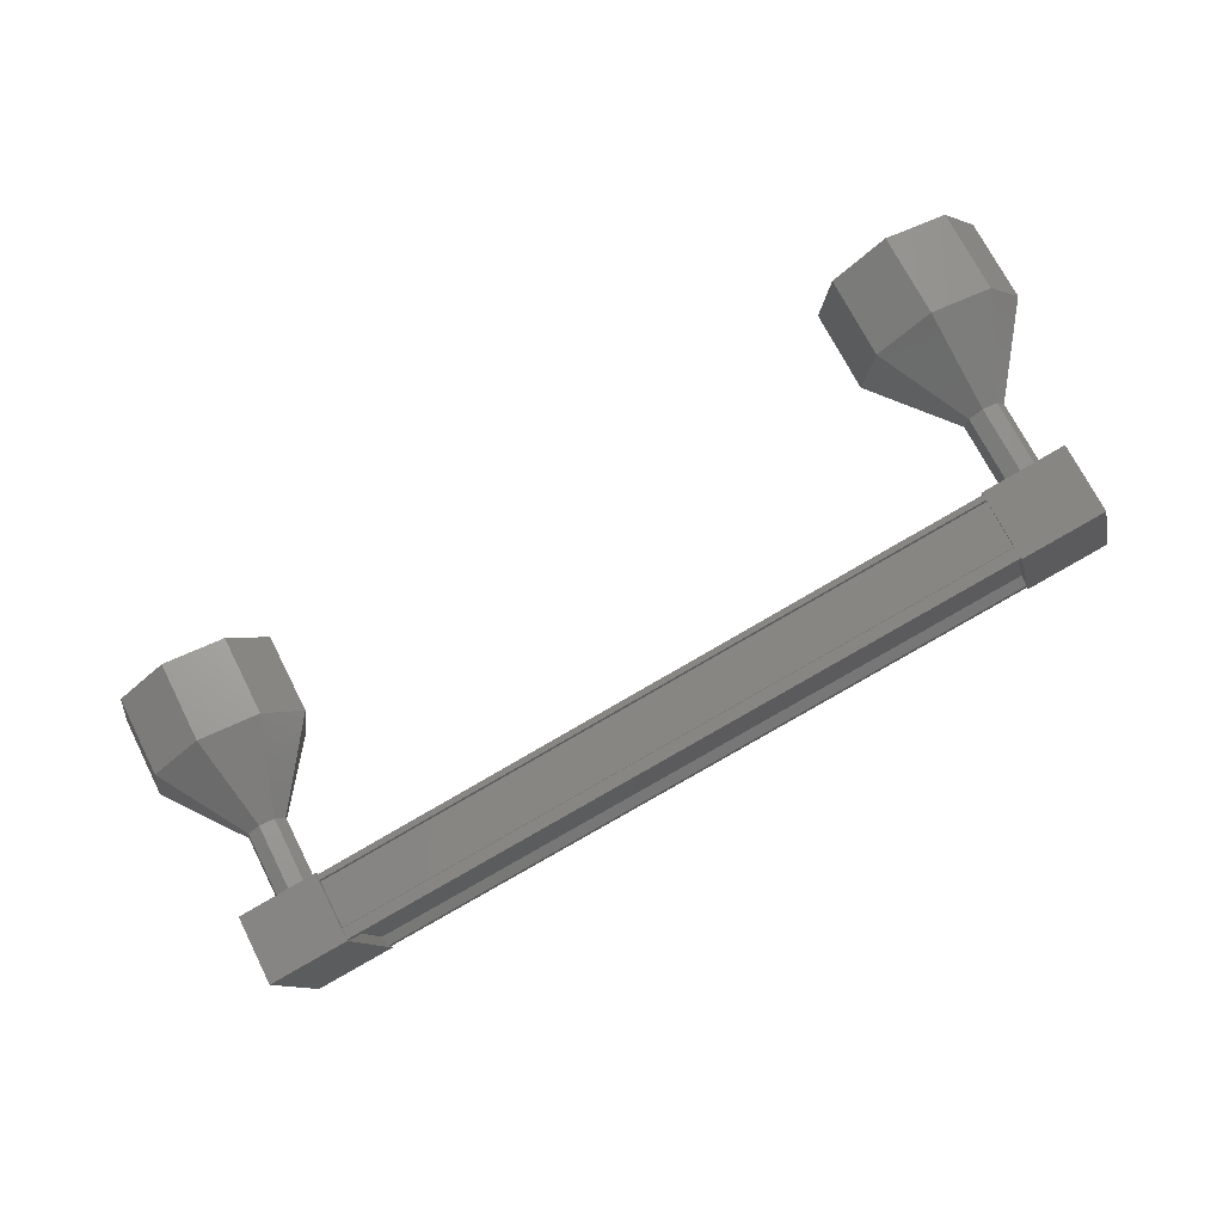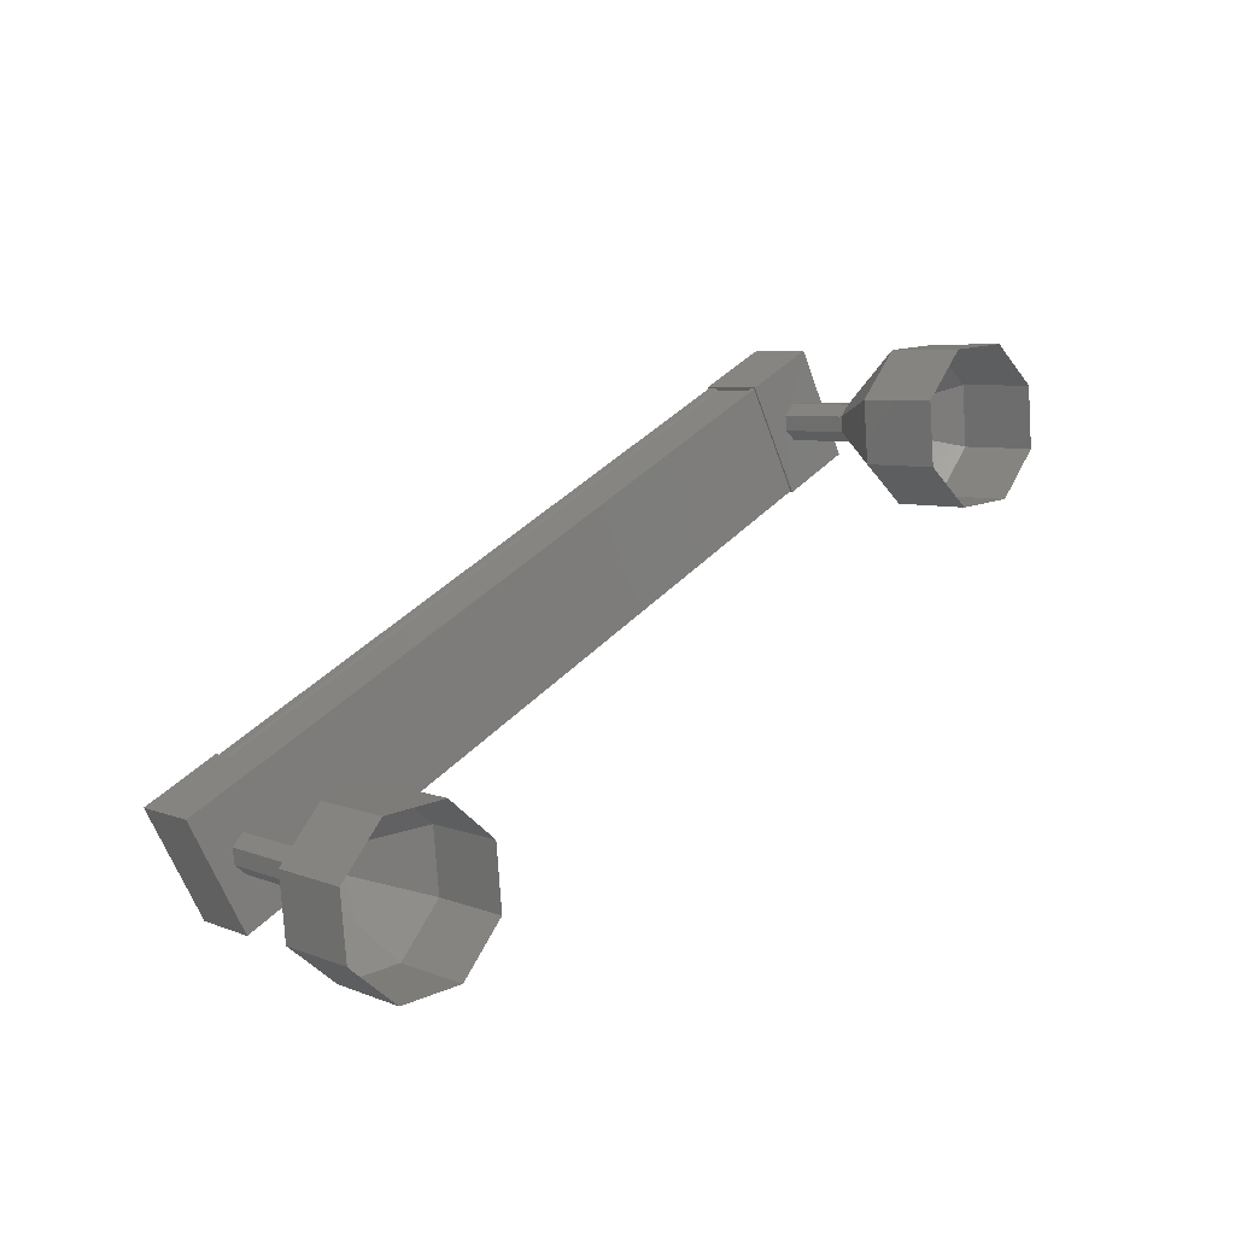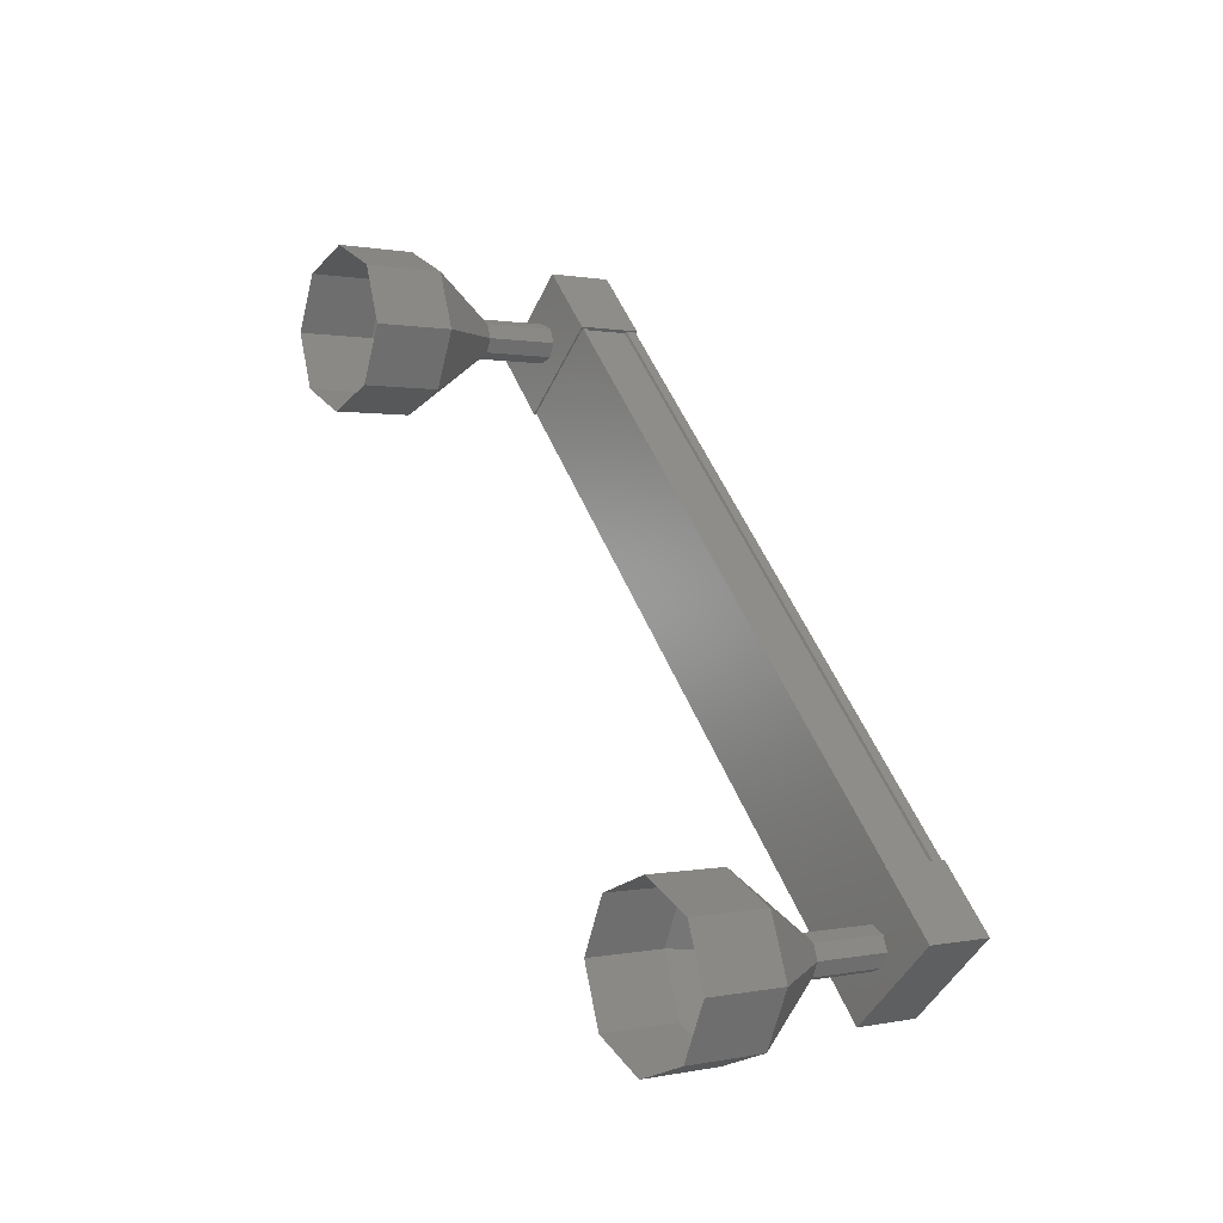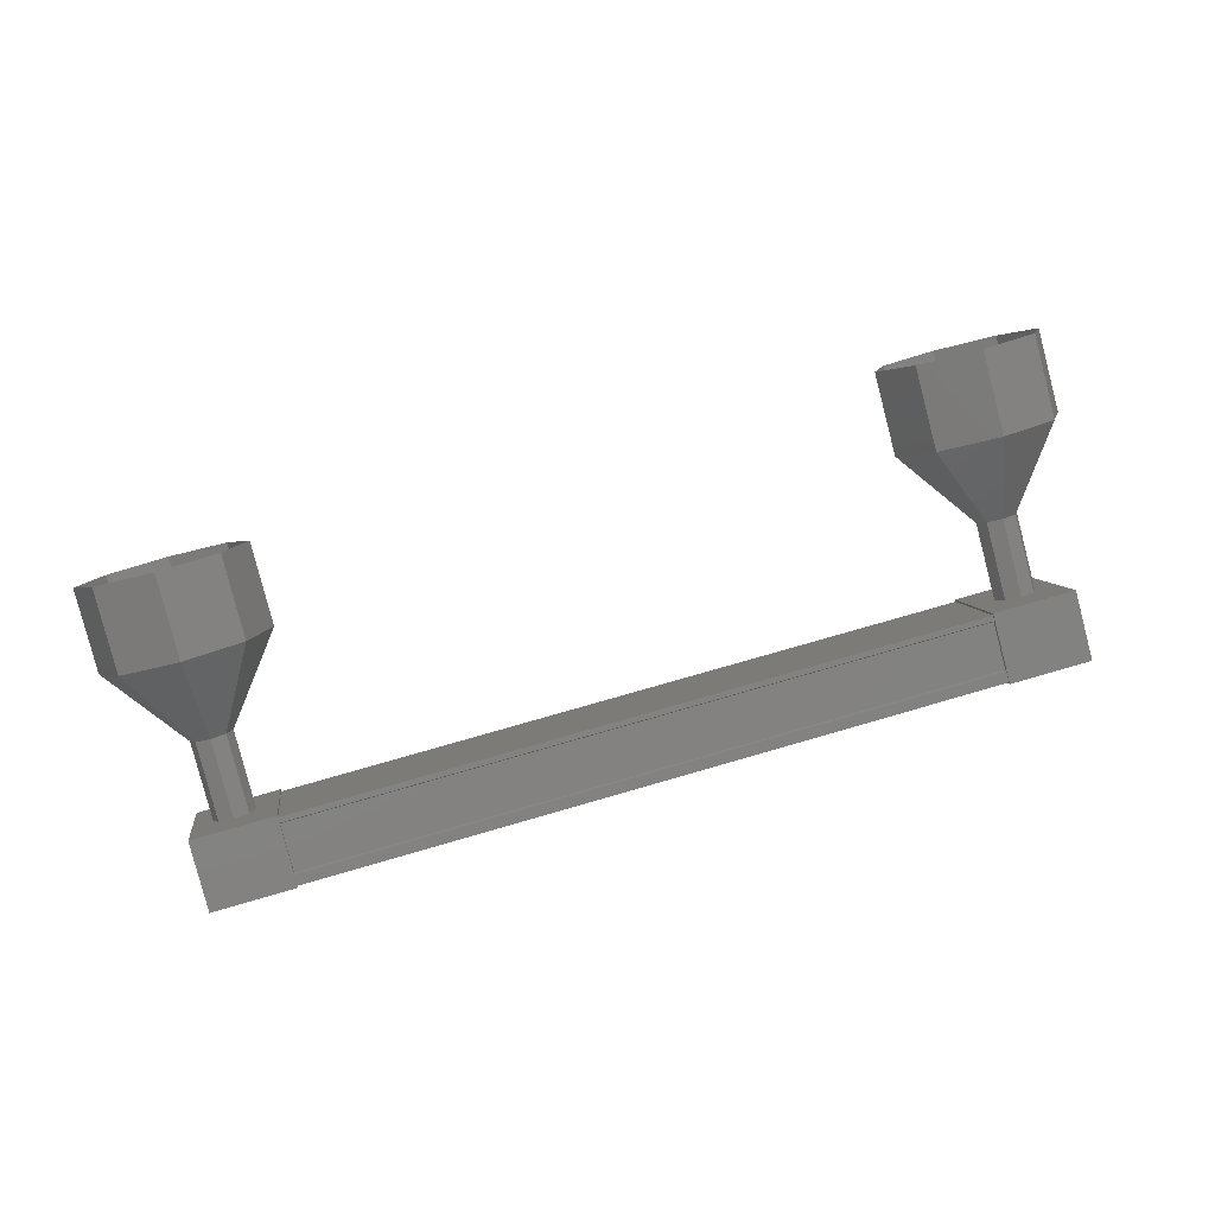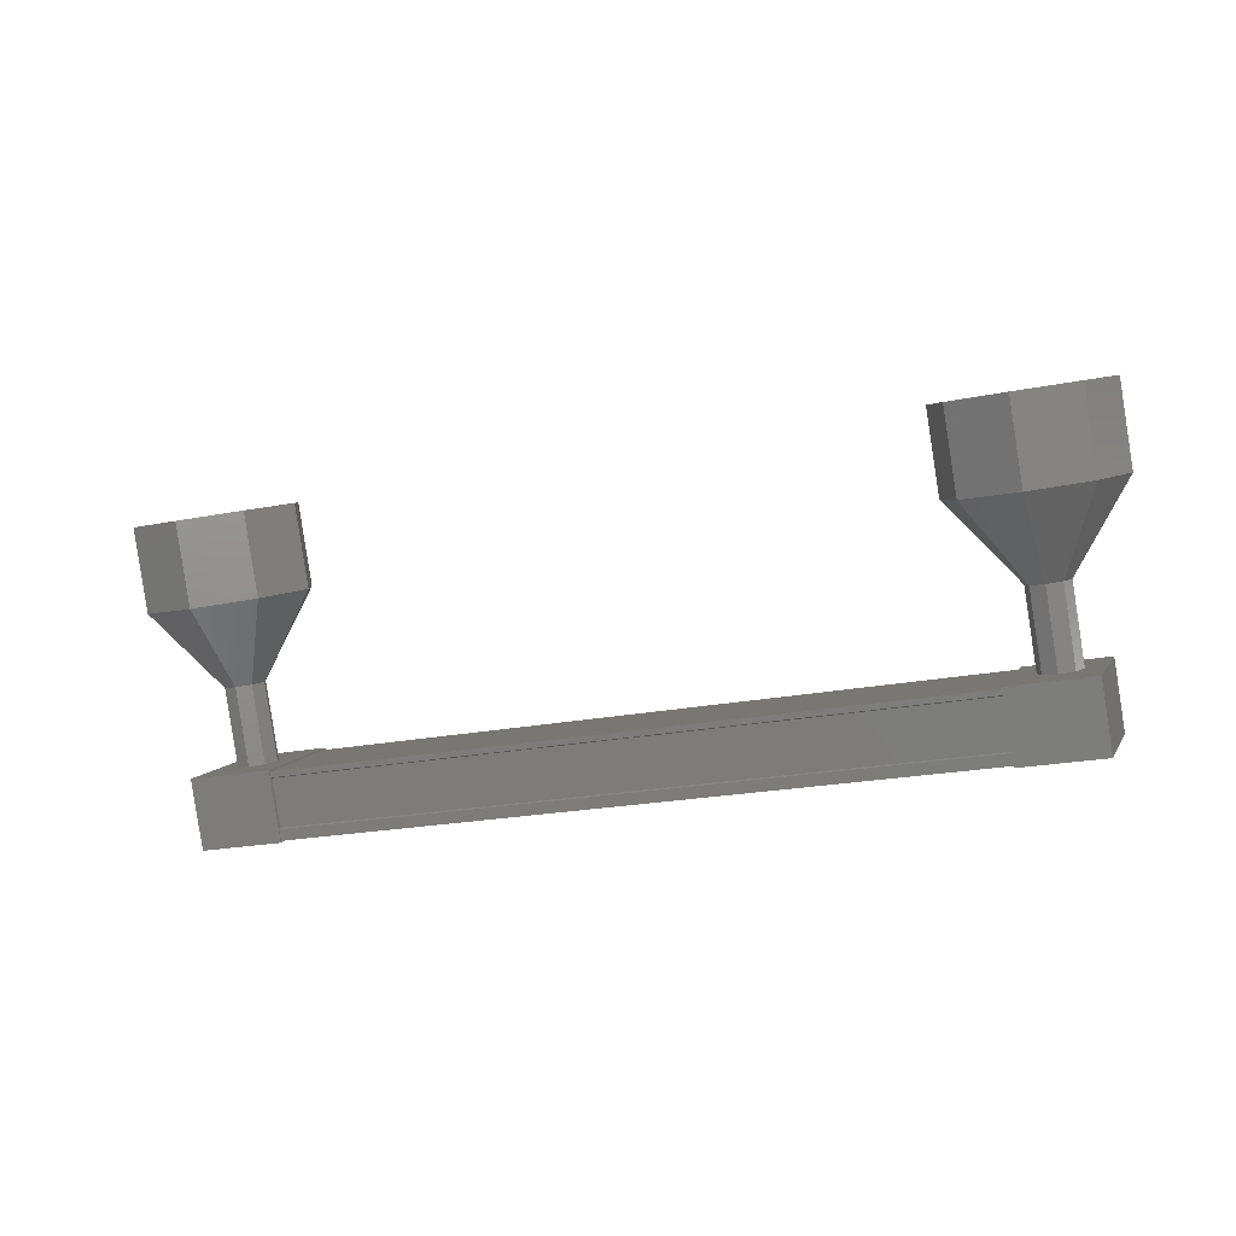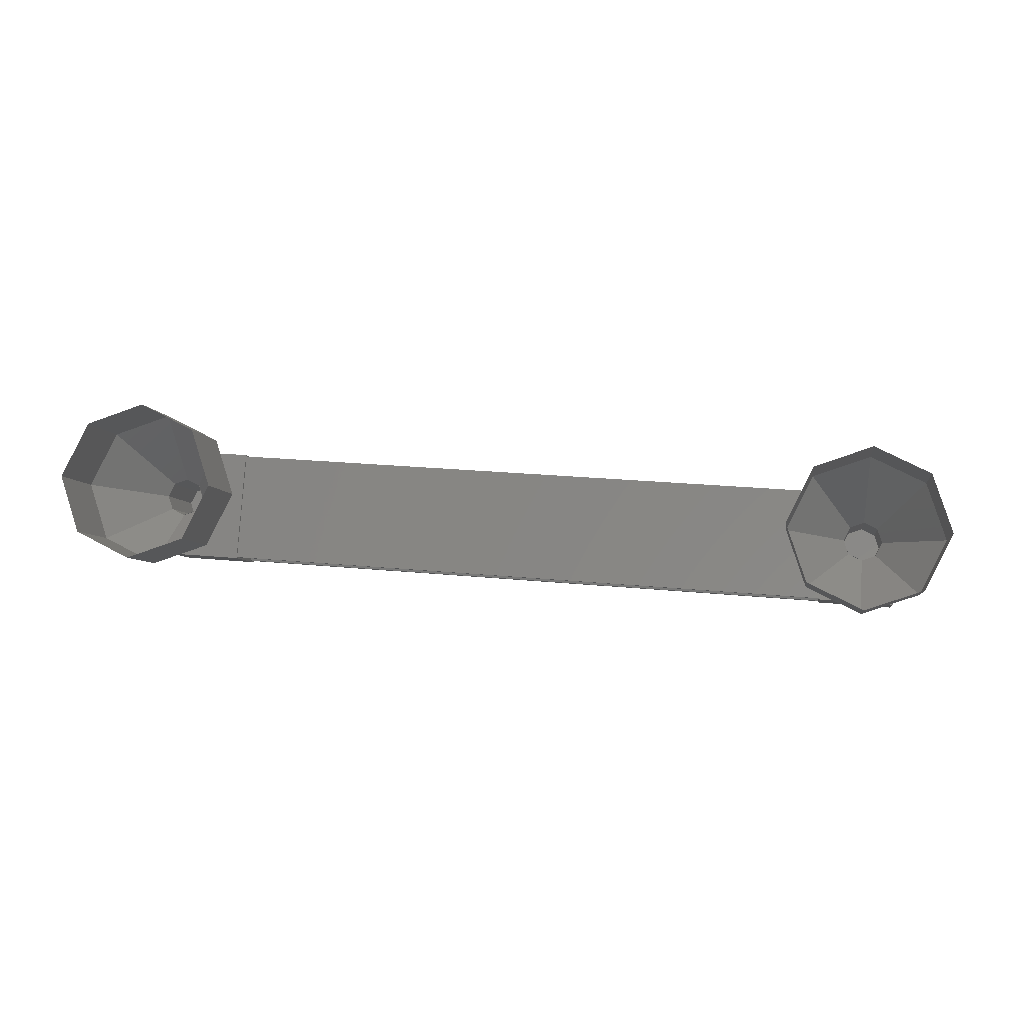
<metadata>
{"format":"stl","ext":"stl","renderer":"f3d","projection":"perspective","resolution":1024,"background":"white","views":[{"elev":-78.0,"azim":30.5,"up":"+Y"},{"elev":44.4,"azim":-49.1,"up":"+Y"},{"elev":53.6,"azim":67.4,"up":"+Y"},{"elev":70.2,"azim":163.6,"up":"+Y"},{"elev":-21.6,"azim":-160.5,"up":"+Z"},{"elev":21.6,"azim":10.0,"up":"+Y"}]}
</metadata>
<code>
# stl→obj: 118 verts, 152 faces
v 584.6 -16.18 188.4
v 584.6 -16.3 188.4
v 575.3 -16.3 188.4
v 575.3 -16.39 188.4
v 575.3 -15.2 187.9
v 575.3 -15.17 187.8
v 584.6 -15.17 187.8
v 575.3 -15.08 187.7
v 584.6 -15.08 187.7
v 575.3 -14.75 188.4
v 584.6 -14.75 188.4
v 575.3 -14.78 188.4
v 584.6 -14.78 188.4
v 584.6 -15.04 187.9
v 575.3 -16.18 188.4
v 584.6 -15.2 187.9
v 584.6 -15.02 187.8
v 575.3 -15.02 187.8
v 575.3 -15.04 187.9
v 574.8 -16.42 188.4
v 574.8 -14.69 188.5
v 574.8 -15.07 187.7
v 575.8 -15.07 187.7
v 575.8 -16.42 188.4
v 575.8 -14.69 188.5
v 575.8 -16.03 189.1
v 574.8 -16.03 189.1
v 584.1 -15.07 187.7
v 584.1 -16.42 188.4
v 584.1 -14.69 188.5
v 584.1 -16.03 189.1
v 585.1 -16.03 189.1
v 585.1 -16.42 188.4
v 585.1 -15.07 187.7
v 585.1 -14.69 188.5
v 584.6 -16.39 188.4
v 584.6 -16.33 188.5
v 575.3 -16.33 188.5
v 584.6 -16.3 188.5
v 575.3 -16.3 188.5
v 584.6 -16.04 189
v 575.3 -16.04 189
v 584.6 -16.06 189
v 575.3 -16.06 189
v 584.6 -16.03 189.1
v 575.3 -16.03 189.1
v 584.6 -14.72 188.4
v 575.3 -14.72 188.4
v 585.6 -14.48 190.5
v 585.6 -14.03 191.4
v 585.3 -15.11 190.8
v 585.3 -14.66 191.7
v 584.6 -15.37 191
v 584.6 -14.92 191.9
v 583.9 -15.11 190.8
v 583.9 -14.66 191.7
v 583.6 -14.48 190.5
v 583.6 -14.03 191.4
v 583.9 -13.85 190.2
v 583.9 -13.4 191.1
v 584.6 -13.59 190.1
v 584.6 -13.14 191
v 585.3 -13.85 190.2
v 585.3 -13.4 191.1
v 575.1 -14.78 189.6
v 575 -15.39 188.8
v 575 -14.93 189.6
v 575.1 -15.54 188.8
v 575.1 -15.09 189.7
v 575.3 -15.61 188.9
v 575.3 -15.16 189.8
v 575.5 -15.54 188.8
v 575.5 -15.09 189.7
v 575.5 -15.39 188.8
v 575.5 -14.93 189.6
v 575.5 -15.23 188.7
v 575.5 -14.78 189.6
v 575.3 -15.16 188.6
v 575.3 -14.71 189.5
v 575.1 -15.23 188.7
v 574.6 -13.4 191.1
v 574.3 -14.48 190.5
v 574.3 -14.03 191.4
v 574.6 -15.11 190.8
v 574.6 -14.66 191.7
v 575.3 -15.37 191
v 575.3 -14.92 191.9
v 576 -15.11 190.8
v 576 -14.66 191.7
v 576.3 -14.48 190.5
v 576.3 -14.03 191.4
v 576 -13.85 190.2
v 576 -13.4 191.1
v 575.3 -13.59 190.1
v 575.3 -13.14 191
v 574.6 -13.85 190.2
v 575 -14.94 189.6
v 575.3 -15.16 189.7
v 575.5 -14.94 189.6
v 584.9 -15.39 188.8
v 584.9 -14.93 189.6
v 584.8 -15.54 188.8
v 584.8 -15.09 189.7
v 584.6 -15.61 188.9
v 584.6 -15.16 189.8
v 584.4 -15.54 188.8
v 584.4 -15.09 189.7
v 584.4 -15.39 188.8
v 584.4 -14.93 189.6
v 584.4 -15.23 188.7
v 584.4 -14.78 189.6
v 584.6 -15.16 188.6
v 584.6 -14.71 189.5
v 584.8 -15.23 188.7
v 584.8 -14.78 189.6
v 584.9 -14.94 189.6
v 584.6 -15.16 189.7
v 584.4 -14.94 189.6
f 1 2 3
f 3 2 4
f 5 6 7
f 7 6 8
f 8 9 7
f 10 11 12
f 12 11 13
f 13 14 12
f 3 15 1
f 1 15 5
f 5 16 1
f 7 16 5
f 9 8 17
f 17 8 18
f 18 14 17
f 19 14 18
f 12 14 19
f 20 21 22
f 22 21 23
f 23 24 22
f 25 24 23
f 26 24 25
f 25 21 26
f 26 21 27
f 27 21 20
f 20 24 27
f 22 24 20
f 28 29 30
f 30 29 31
f 31 32 30
f 29 32 31
f 33 32 29
f 29 34 33
f 33 34 32
f 32 34 35
f 35 30 32
f 34 30 35
f 28 30 34
f 34 29 28
f 2 36 4
f 4 36 37
f 37 38 4
f 39 38 37
f 40 38 39
f 39 41 40
f 40 41 42
f 42 41 43
f 43 44 42
f 45 44 43
f 46 44 45
f 45 47 46
f 46 47 48
f 48 47 10
f 25 23 21
f 24 26 27
f 47 11 10
f 49 50 51
f 51 50 52
f 52 53 51
f 54 53 52
f 55 53 54
f 54 56 55
f 55 56 57
f 57 56 58
f 58 59 57
f 60 59 58
f 61 59 60
f 60 62 61
f 61 62 63
f 63 62 64
f 64 49 63
f 50 49 64
f 65 66 67
f 67 66 68
f 68 69 67
f 70 69 68
f 71 69 70
f 70 72 71
f 71 72 73
f 73 72 74
f 74 75 73
f 76 75 74
f 77 75 76
f 76 78 77
f 77 78 79
f 79 78 80
f 80 65 79
f 66 65 80
f 81 82 83
f 83 82 84
f 84 85 83
f 86 85 84
f 87 85 86
f 86 88 87
f 87 88 89
f 89 88 90
f 90 91 89
f 92 91 90
f 93 91 92
f 92 94 93
f 93 94 95
f 95 94 96
f 96 81 95
f 82 81 96
f 96 97 82
f 82 97 69
f 69 84 82
f 98 84 69
f 86 84 98
f 98 73 86
f 86 73 88
f 88 73 99
f 99 90 88
f 77 90 99
f 92 90 77
f 77 79 92
f 92 79 94
f 94 79 65
f 65 96 94
f 97 96 65
f 100 101 102
f 102 101 103
f 103 104 102
f 105 104 103
f 106 104 105
f 105 107 106
f 106 107 108
f 108 107 109
f 109 110 108
f 111 110 109
f 112 110 111
f 111 113 112
f 112 113 114
f 114 113 115
f 115 100 114
f 101 100 115
f 115 63 116
f 116 63 49
f 49 103 116
f 51 103 49
f 117 103 51
f 51 53 117
f 117 53 107
f 107 53 55
f 55 118 107
f 57 118 55
f 111 118 57
f 57 59 111
f 111 59 113
f 113 59 61
f 61 115 113
f 63 115 61

</code>
